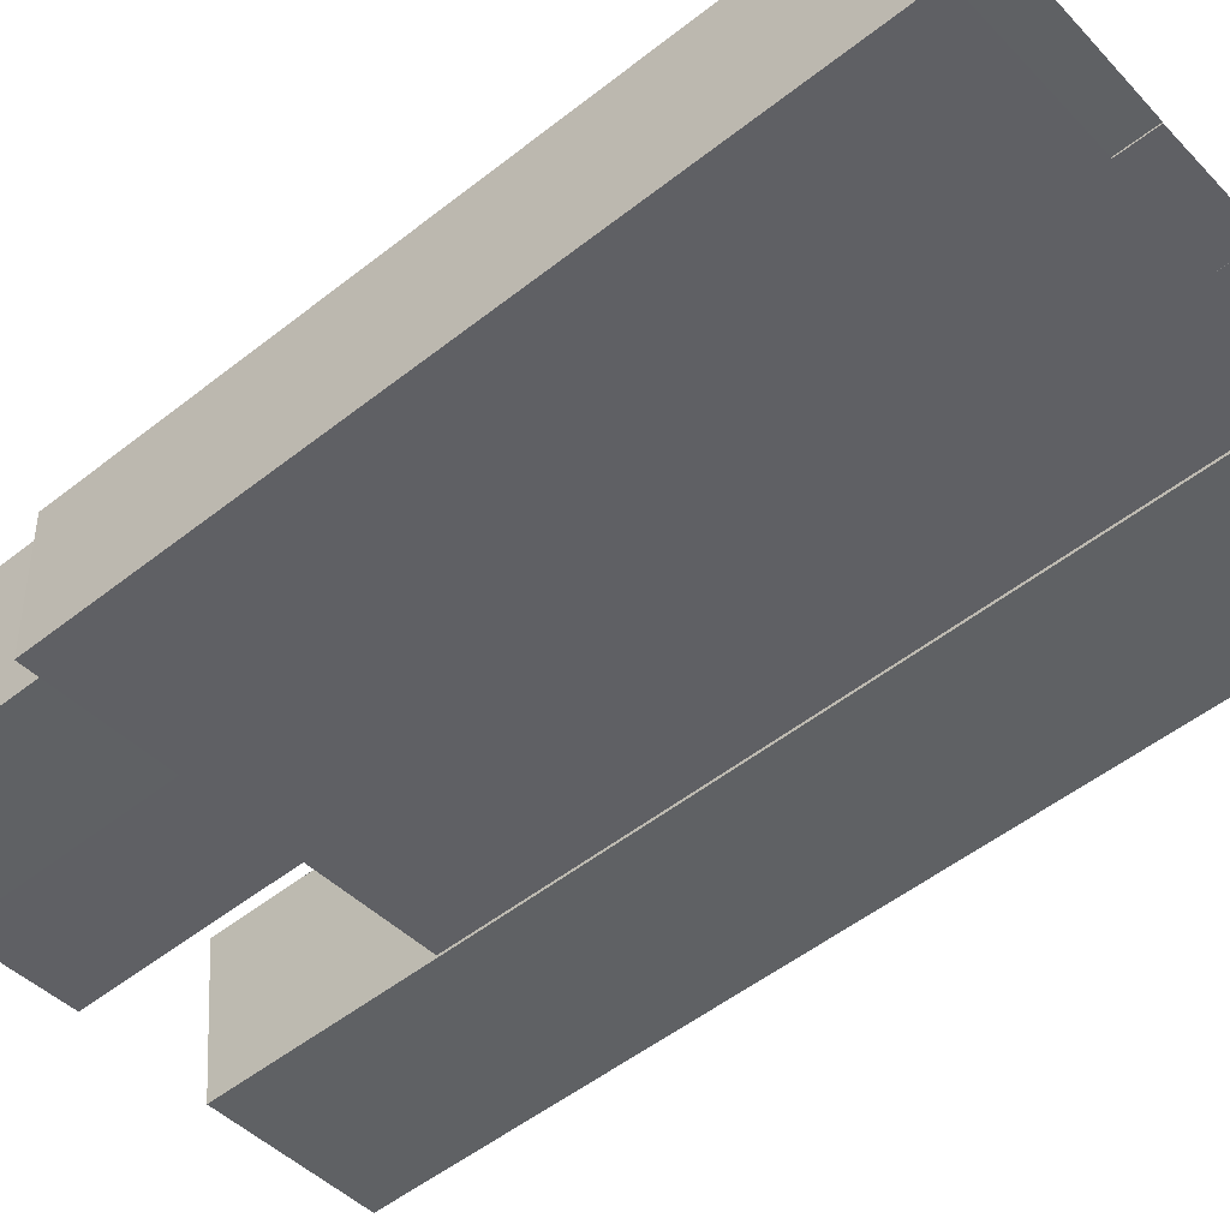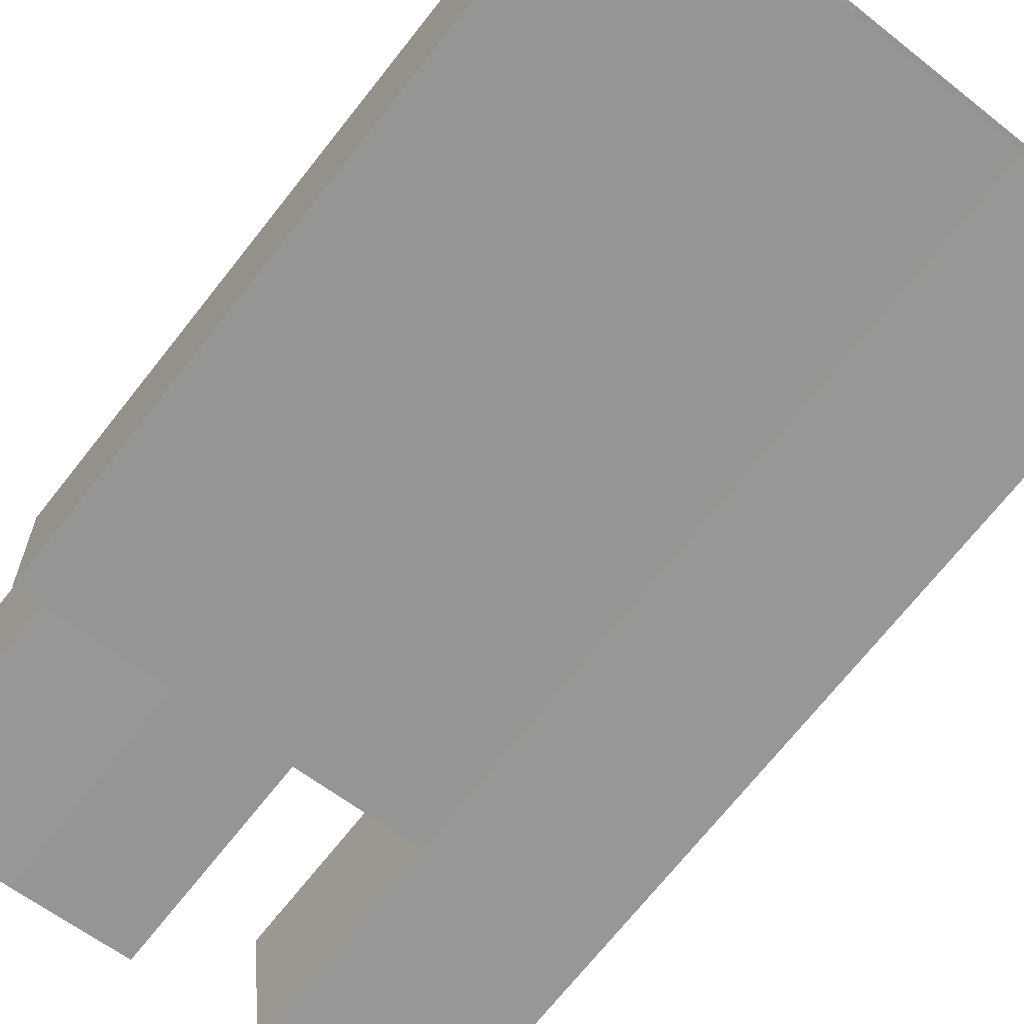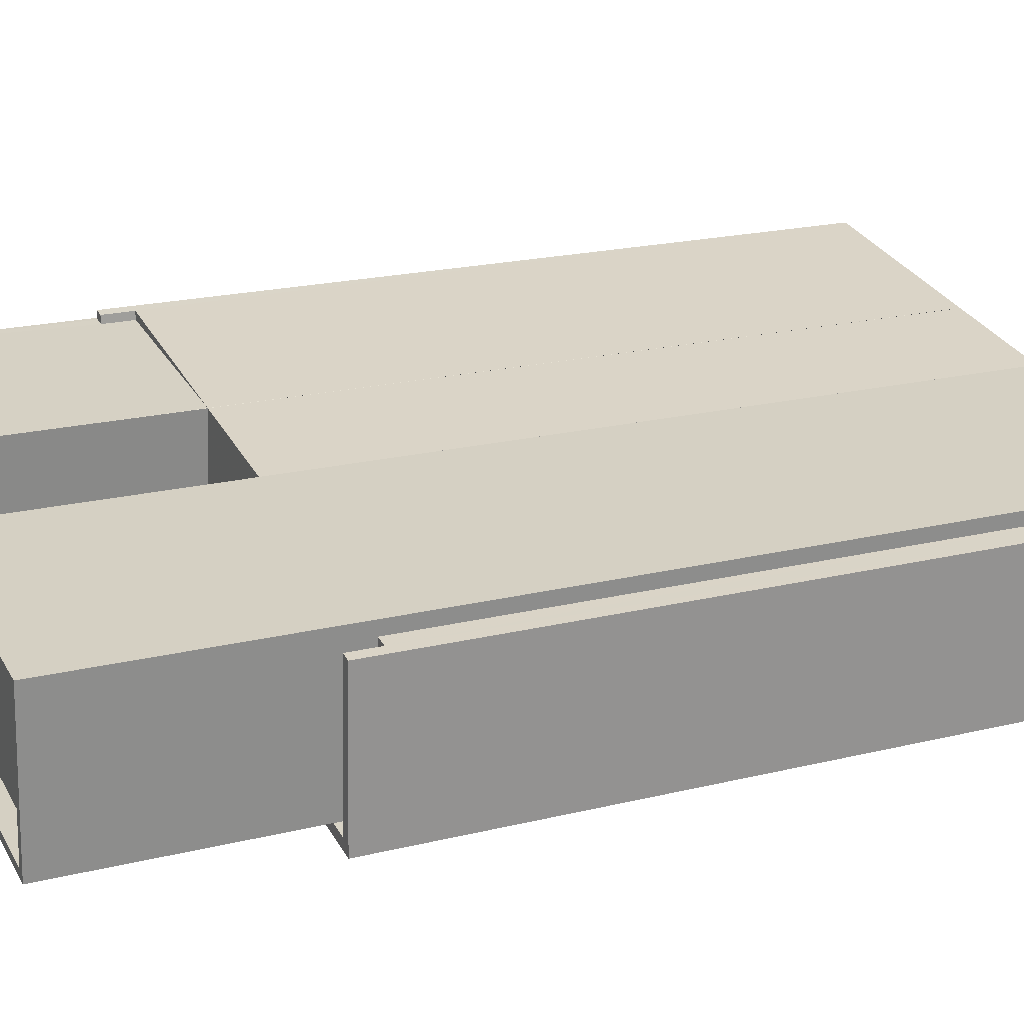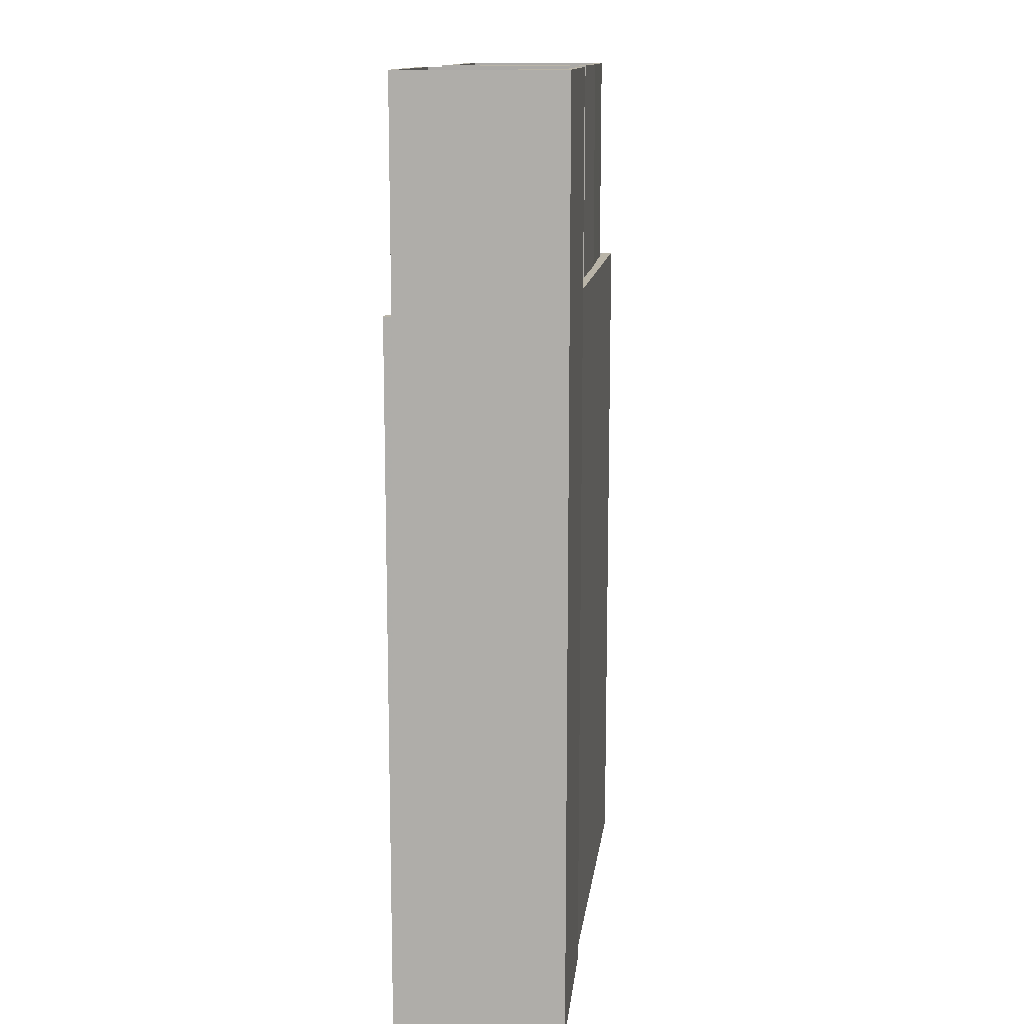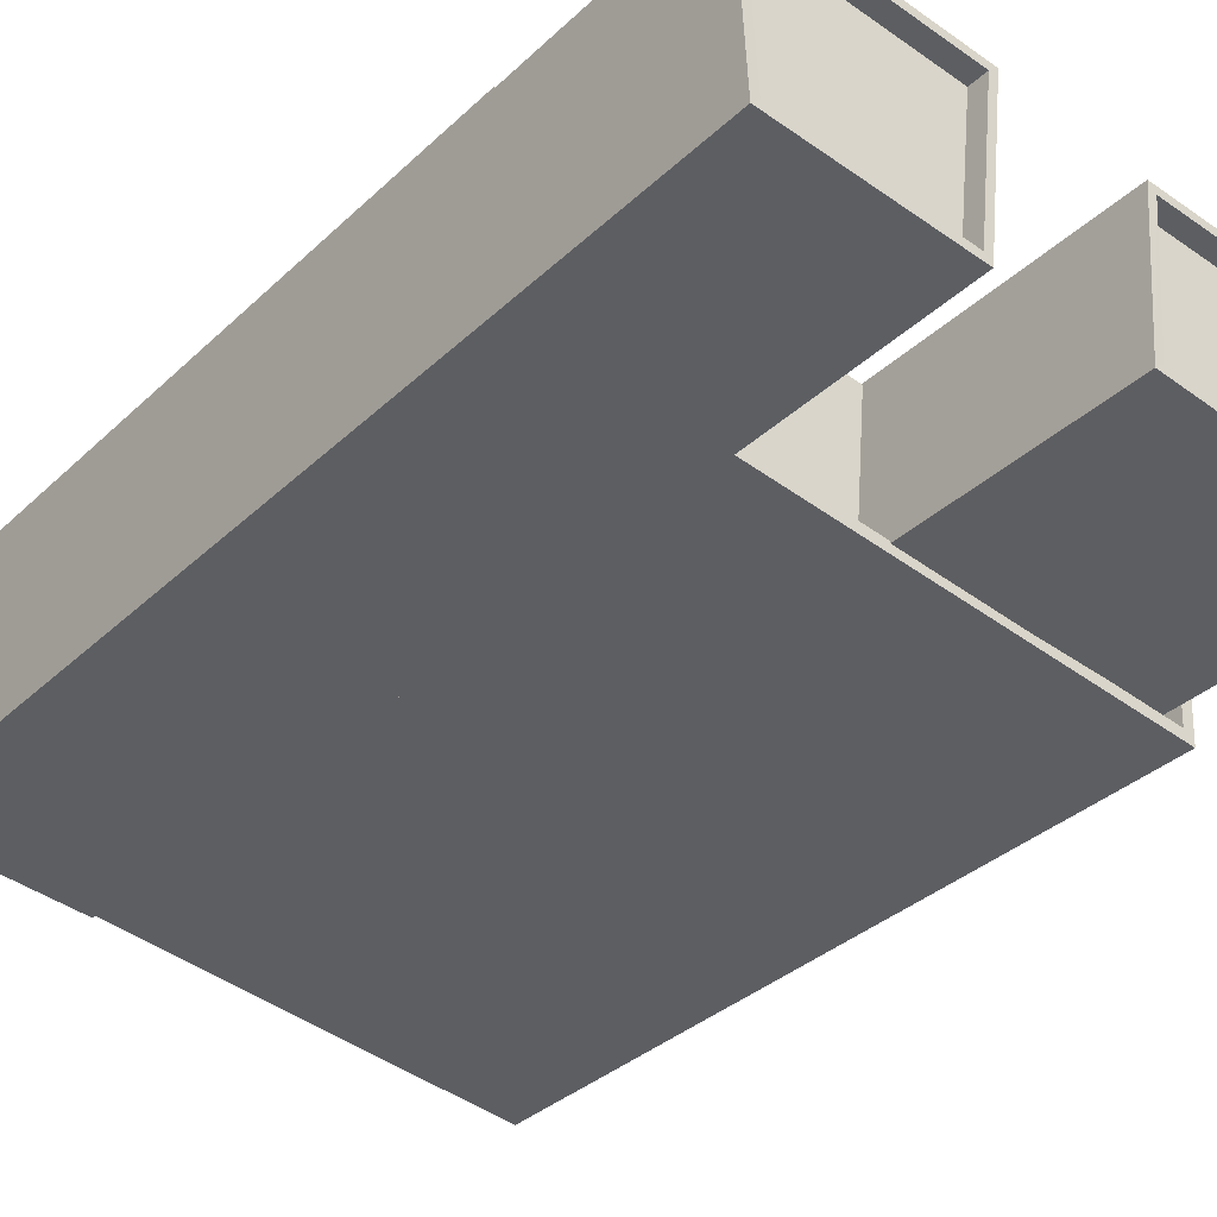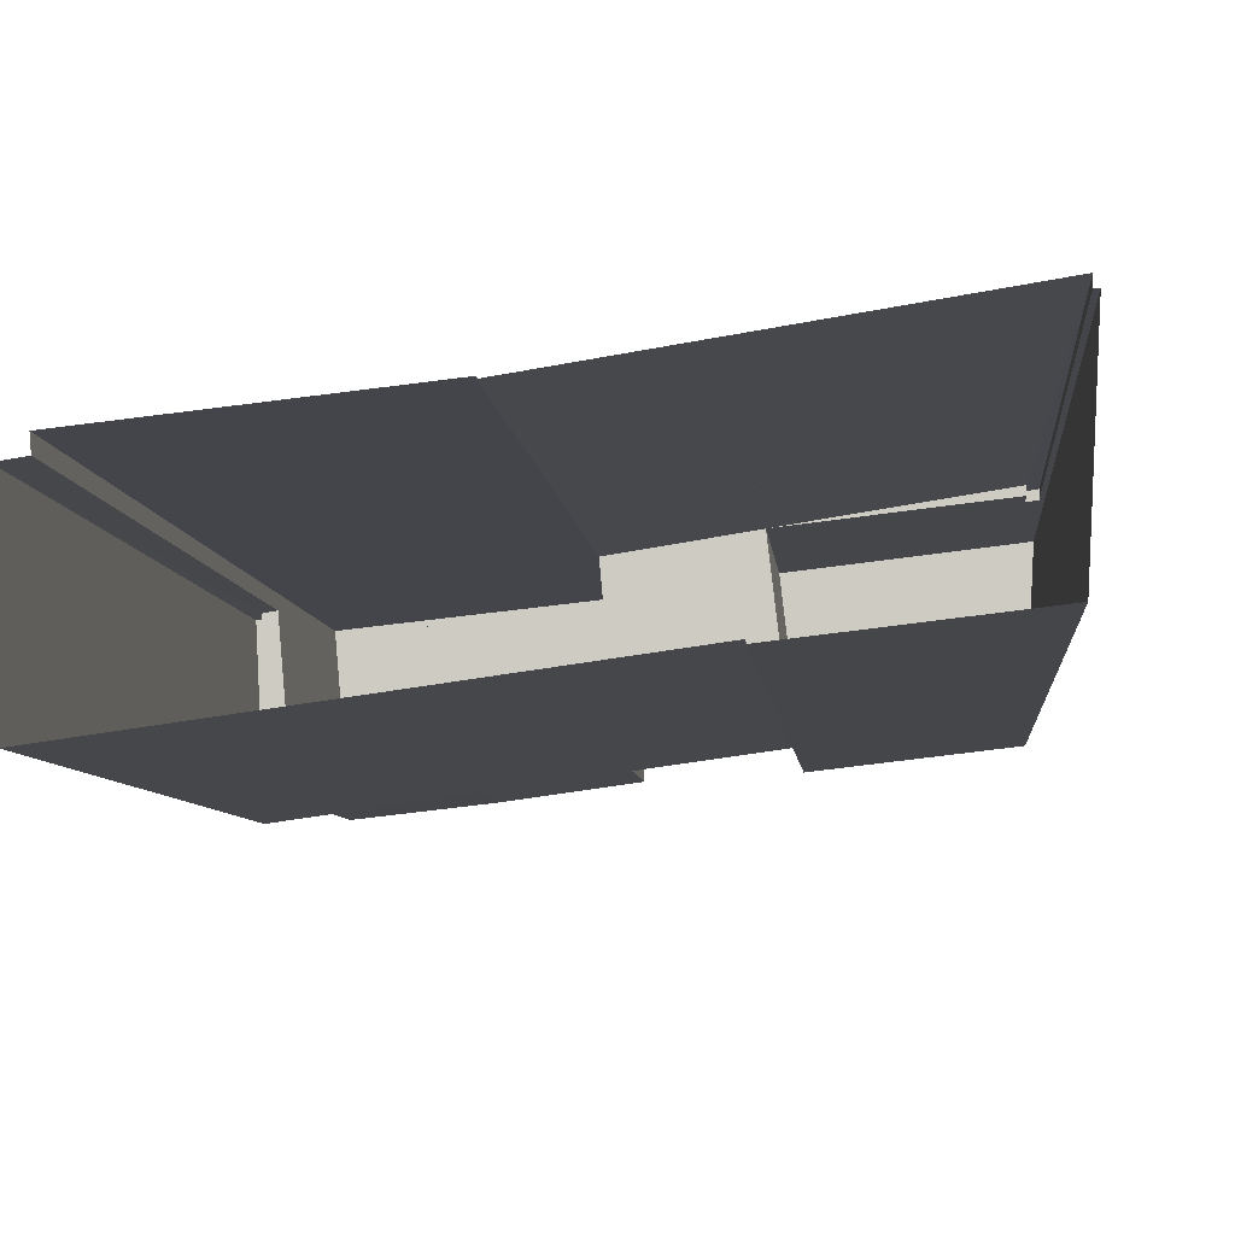
<metadata>
{"format":"obj","ext":"obj","renderer":"f3d","projection":"perspective","resolution":1024,"background":"white","views":[{"elev":-53.1,"azim":130.0,"up":"+Y"},{"elev":-71.8,"azim":141.5,"up":"+Y"},{"elev":20.2,"azim":65.8,"up":"+Y"},{"elev":13.1,"azim":-90.6,"up":"+Z"},{"elev":-34.2,"azim":-38.7,"up":"+Y"},{"elev":-6.7,"azim":-175.0,"up":"+Y"}]}
</metadata>
<code>
v -1.196e+04 -3.756e+04 16.99
v -1.196e+04 -3.757e+04 16.99
v -1.196e+04 -3.756e+04 16.99
v -1.196e+04 -3.756e+04 16.99
v -1.197e+04 -3.756e+04 16.99
v -1.198e+04 -3.757e+04 16.99
v -1.198e+04 -3.757e+04 16.99
v -1.199e+04 -3.757e+04 16.99
v -1.199e+04 -3.756e+04 16.99
v -1.199e+04 -3.756e+04 16.99
v -1.197e+04 -3.756e+04 16.99
v -1.199e+04 -3.756e+04 16.99
v -1.198e+04 -3.756e+04 16.99
v -1.198e+04 -3.756e+04 16.99
v -1.198e+04 -3.756e+04 16.99
v -1.196e+04 -3.756e+04 44.62
v -1.196e+04 -3.757e+04 44.62
v -1.196e+04 -3.756e+04 44.62
v -1.196e+04 -3.757e+04 44.62
v -1.197e+04 -3.757e+04 44.62
v -1.198e+04 -3.757e+04 45.82
v -1.198e+04 -3.757e+04 45.82
v -1.197e+04 -3.757e+04 45.82
v -1.196e+04 -3.756e+04 45.82
v -1.196e+04 -3.757e+04 45.82
v -1.196e+04 -3.756e+04 45.82
v -1.196e+04 -3.757e+04 45.82
v -1.197e+04 -3.757e+04 45.82
v -1.197e+04 -3.757e+04 45.82
v -1.197e+04 -3.757e+04 45.82
v -1.197e+04 -3.756e+04 44.62
v -1.198e+04 -3.756e+04 44.62
v -1.198e+04 -3.757e+04 44.62
v -1.197e+04 -3.757e+04 44.62
v -1.199e+04 -3.756e+04 44.62
v -1.198e+04 -3.756e+04 44.62
v -1.199e+04 -3.756e+04 44.62
v -1.199e+04 -3.756e+04 45.82
v -1.199e+04 -3.756e+04 45.82
v -1.199e+04 -3.756e+04 45.82
v -1.199e+04 -3.756e+04 45.82
v -1.198e+04 -3.757e+04 54.63
v -1.199e+04 -3.757e+04 54.63
v -1.198e+04 -3.757e+04 54.63
v -1.198e+04 -3.756e+04 54.63
v -1.198e+04 -3.756e+04 53.93
v -1.198e+04 -3.756e+04 53.93
v -1.198e+04 -3.757e+04 53.93
v -1.199e+04 -3.756e+04 53.93
v -1.198e+04 -3.756e+04 54.63
v -1.199e+04 -3.756e+04 54.63
v -1.199e+04 -3.756e+04 54.63
v -1.198e+04 -3.756e+04 54.63
v -1.197e+04 -3.756e+04 54.62
v -1.197e+04 -3.756e+04 54.62
v -1.197e+04 -3.757e+04 54.62
v -1.196e+04 -3.757e+04 54.62
v -1.196e+04 -3.756e+04 54.62
v -1.196e+04 -3.757e+04 54.62
v -1.197e+04 -3.757e+04 54.62
v -1.197e+04 -3.757e+04 54.62
v -1.196e+04 -3.756e+04 54.62
v -1.197e+04 -3.757e+04 54.62
v -1.197e+04 -3.757e+04 53.92
v -1.197e+04 -3.757e+04 53.92
v -1.197e+04 -3.756e+04 53.92
v -1.196e+04 -3.757e+04 53.92
v -1.196e+04 -3.756e+04 53.92
f 1 2 3
f 4 3 5
f 6 7 8
f 9 10 8
f 2 6 5
f 4 5 11
f 12 13 10
f 14 15 13
f 5 6 15
f 3 2 5
f 13 6 8
f 10 13 8
f 15 6 13
f 16 17 18
f 18 17 19
f 17 20 19
f 21 22 23
f 24 25 26
f 26 25 27
f 28 22 27
f 23 22 29
f 29 22 28
f 30 28 27
f 25 30 27
f 31 32 33
f 34 31 33
f 35 36 37
f 38 39 40
f 38 41 39
f 42 43 44
f 42 45 43
f 46 47 48
f 46 49 47
f 42 44 50
f 51 52 43
f 44 53 50
f 45 51 43
f 53 52 51
f 50 53 51
f 54 55 56
f 57 58 59
f 56 60 61
f 62 59 58
f 60 57 59
f 63 60 59
f 54 56 61
f 60 63 61
f 64 65 66
f 65 67 68
f 66 65 68
f 54 62 58
f 55 54 58
f 24 26 18
f 16 18 3
f 3 18 1
f 18 26 1
f 27 2 1
f 26 27 1
f 2 22 6
f 2 27 22
f 25 18 19
f 25 24 18
f 20 25 19
f 20 30 25
f 31 15 32
f 31 5 15
f 23 33 21
f 23 34 33
f 40 39 37
f 40 37 12
f 37 13 12
f 37 36 13
f 38 40 12
f 10 38 12
f 41 37 39
f 41 35 37
f 6 22 7
f 7 22 44
f 44 21 53
f 14 32 15
f 53 32 14
f 21 33 32
f 44 22 21
f 21 32 53
f 13 36 14
f 36 53 14
f 53 41 52
f 9 38 10
f 52 38 9
f 36 35 41
f 41 38 52
f 41 53 36
f 44 43 8
f 7 44 8
f 43 9 8
f 43 52 9
f 42 46 48
f 42 50 46
f 45 48 47
f 45 42 48
f 45 47 49
f 51 45 49
f 51 49 46
f 50 51 46
f 29 56 23
f 31 34 23
f 5 31 11
f 23 56 55
f 11 31 55
f 31 23 55
f 55 4 11
f 55 58 4
f 3 4 16
f 4 58 16
f 16 57 17
f 16 58 57
f 20 17 30
f 28 30 60
f 60 30 57
f 30 17 57
f 28 60 56
f 29 28 56
f 59 62 68
f 67 59 68
f 63 67 65
f 63 59 67
f 61 65 64
f 61 63 65
f 61 64 66
f 54 61 66
f 62 54 66
f 68 62 66

</code>
